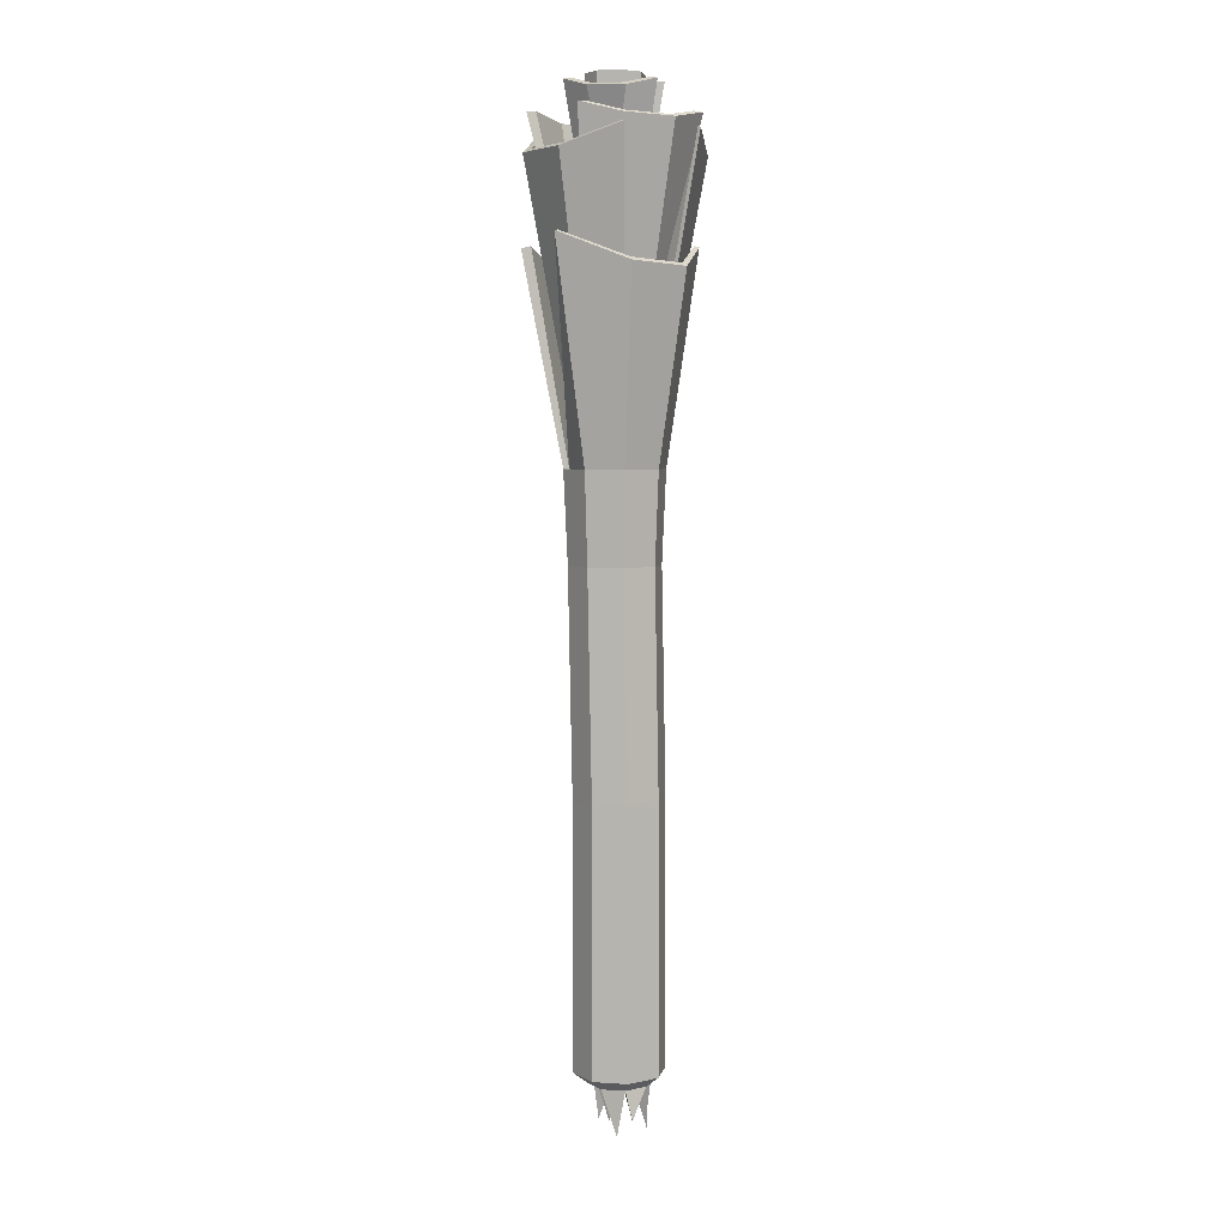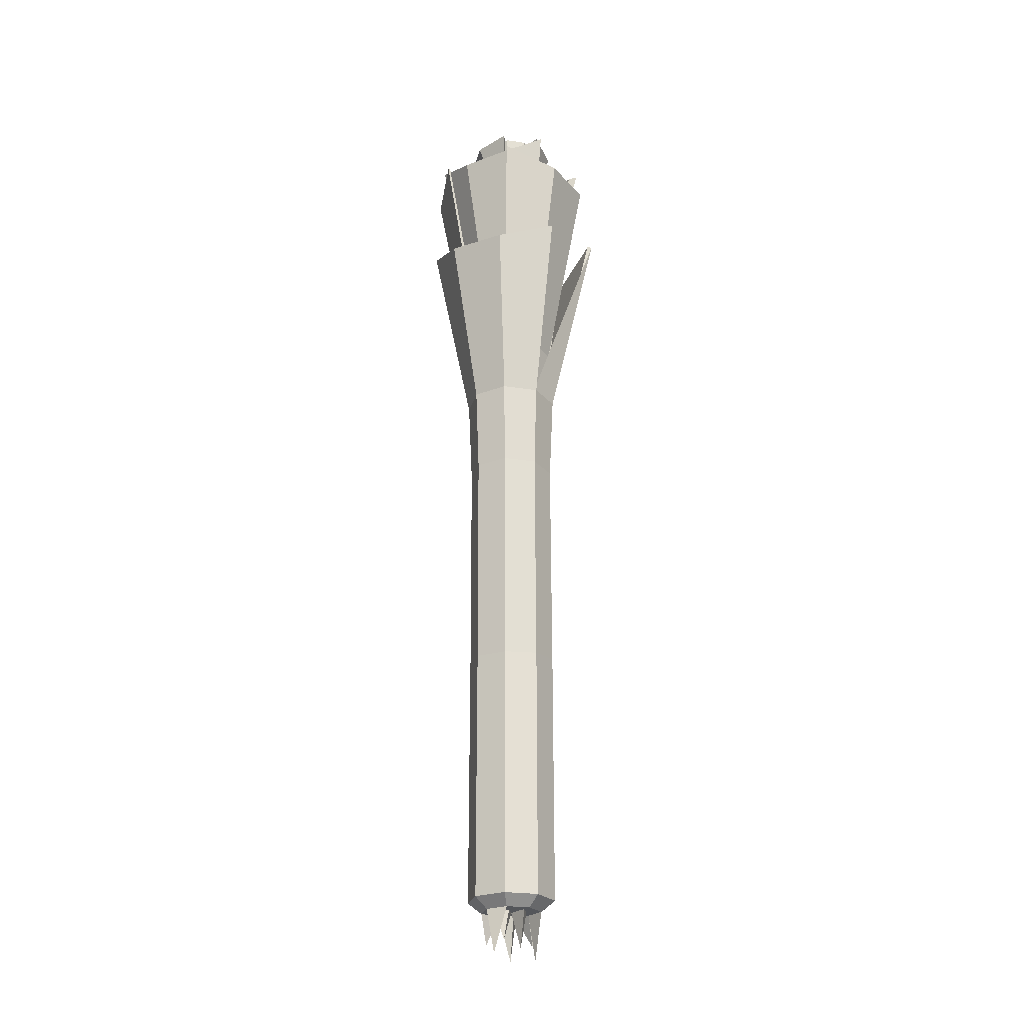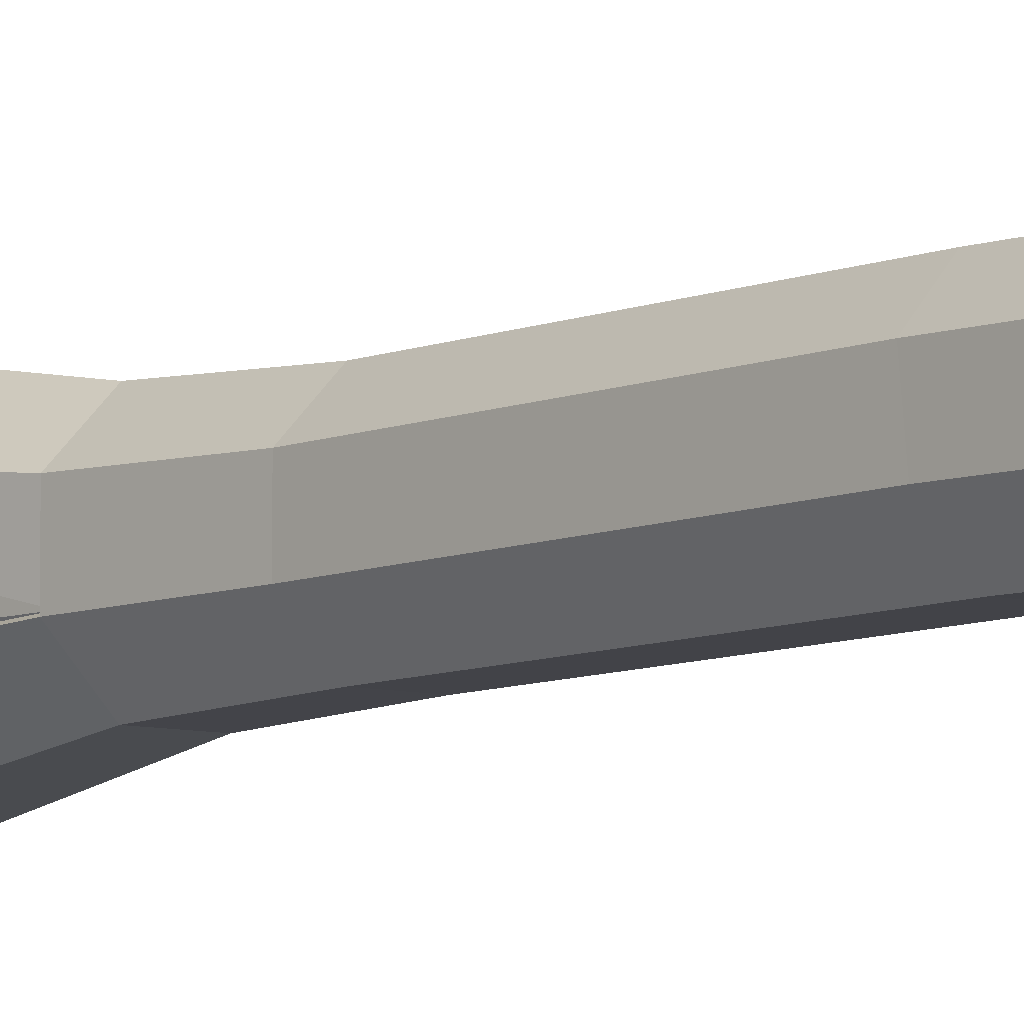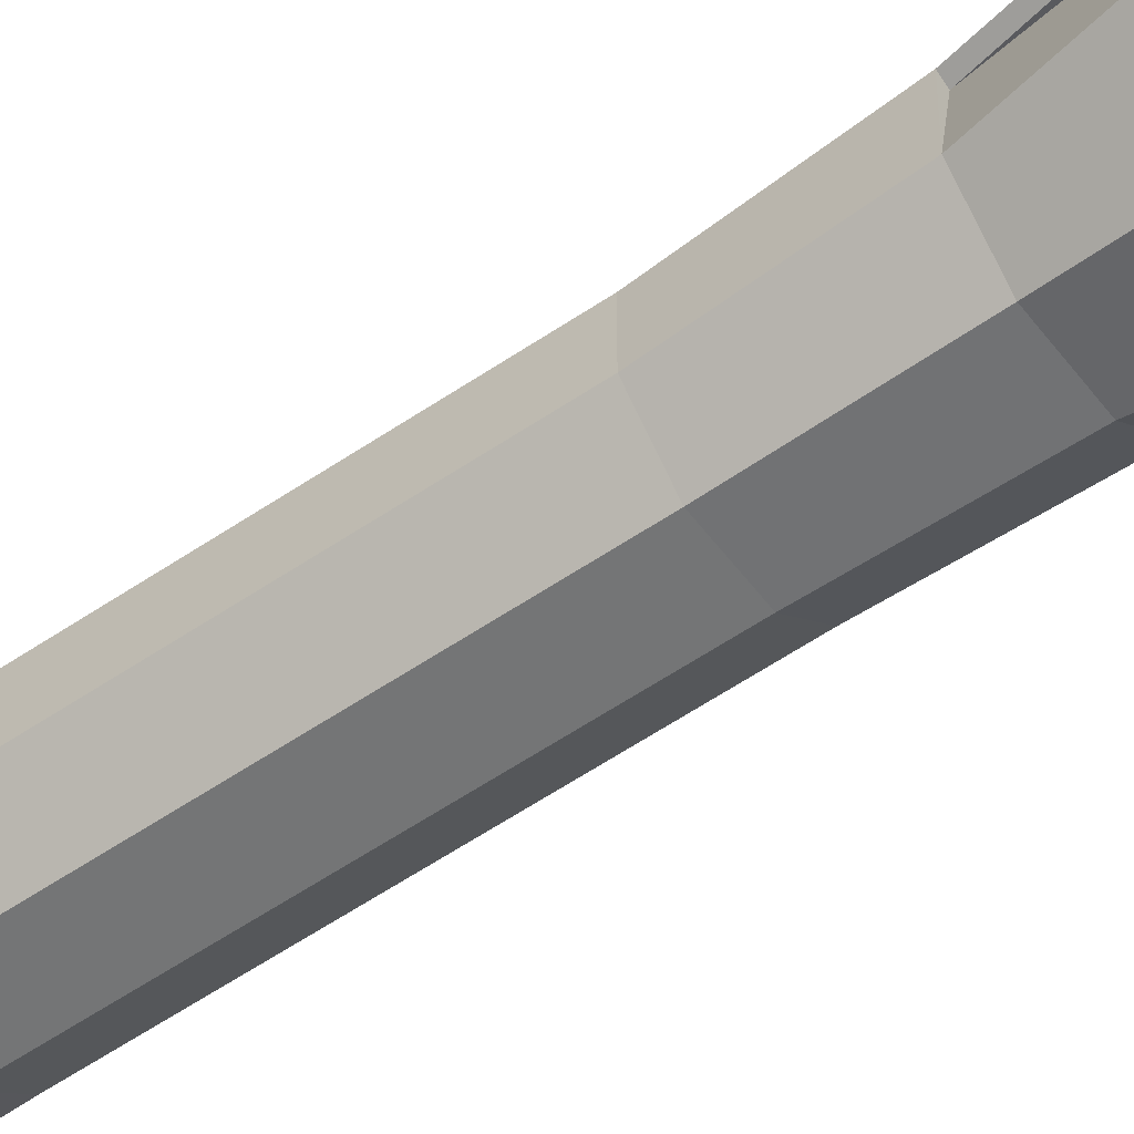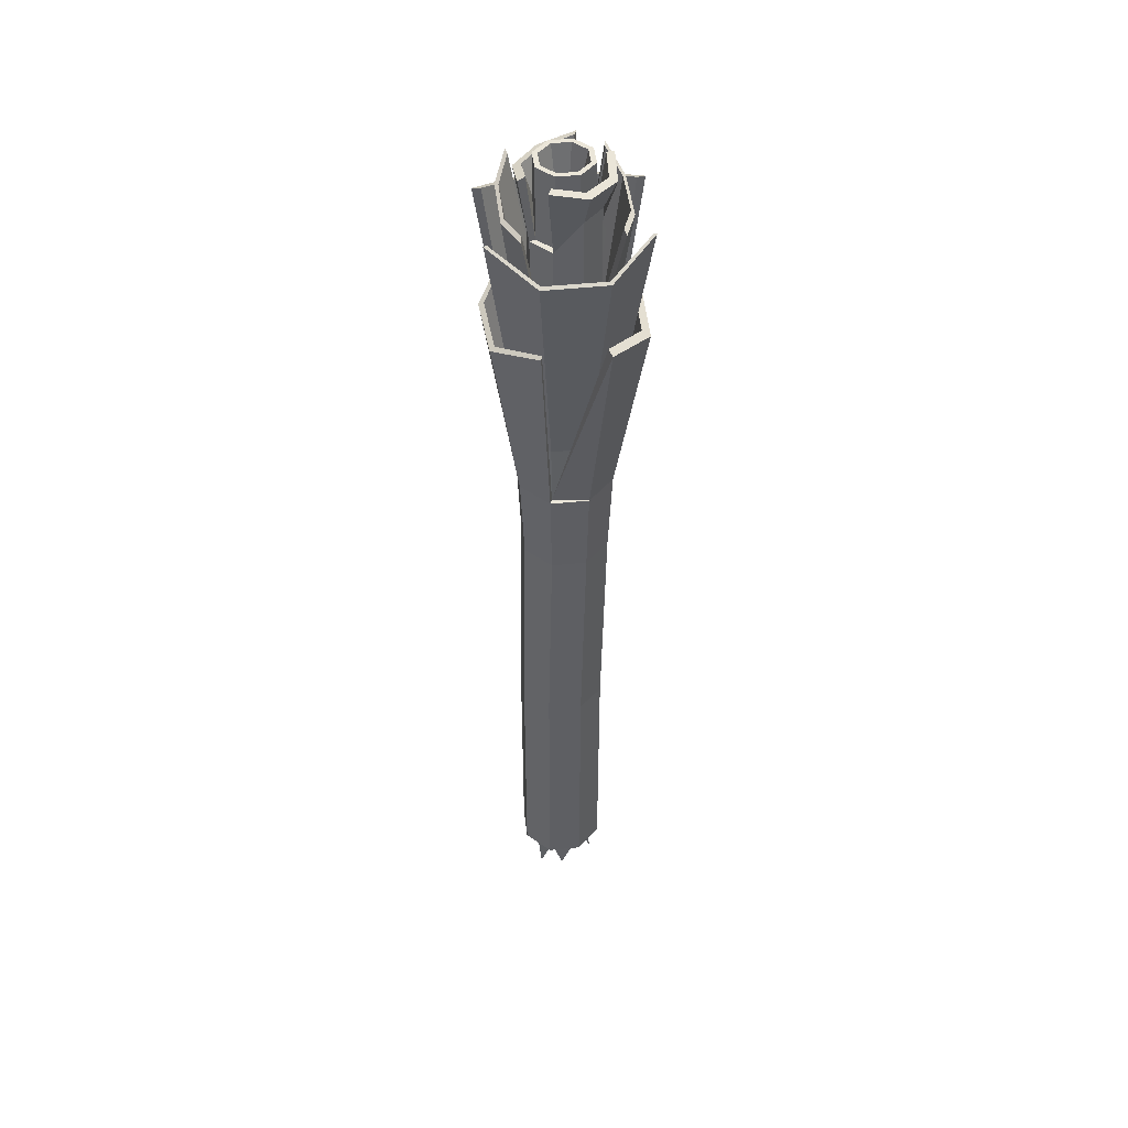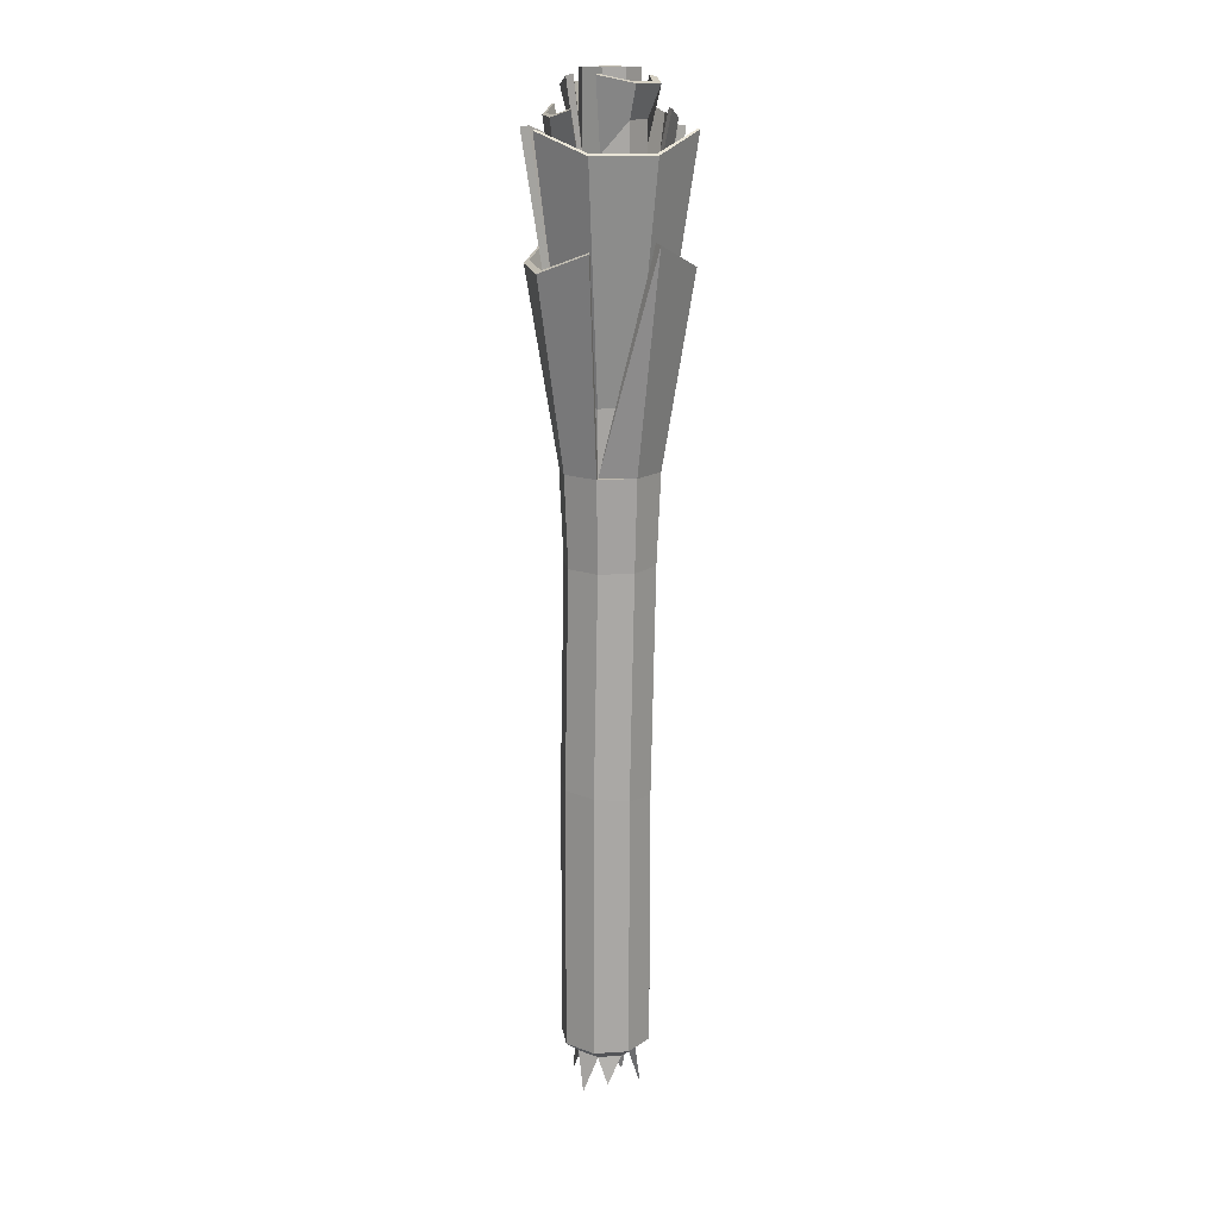
<metadata>
{"format":"obj","ext":"obj","renderer":"f3d","projection":"perspective","resolution":1024,"background":"white","views":[{"elev":5.4,"azim":-32.9,"up":"+Y"},{"elev":-25.8,"azim":-149.0,"up":"+Y"},{"elev":-6.7,"azim":-41.3,"up":"+Z"},{"elev":-57.2,"azim":126.5,"up":"+Z"},{"elev":46.8,"azim":83.2,"up":"+Y"},{"elev":15.7,"azim":81.7,"up":"+Y"}]}
</metadata>
<code>
o Cylinder.001_Cylinder
v 0.007264 0.06471 0.01769
v 0.006644 0.02846 0.0162
v -0.007851 0.06471 0.01769
v -0.00723 0.02846 0.0162
v -0.01854 0.06471 0.007007
v -0.01704 0.02846 0.006386
v -0.01854 0.06471 -0.008109
v -0.01704 0.02846 -0.007488
v -0.007851 0.06471 -0.0188
v -0.00723 0.02846 -0.0173
v 0.007264 0.06471 -0.0188
v 0.006644 0.02846 -0.0173
v 0.01795 0.06471 -0.008109
v 0.01645 0.02846 -0.007488
v 0.01795 0.06471 0.007007
v 0.01645 0.02846 0.006386
v 0.007349 -0.05949 0.0179
v -0.006511 -0.06011 0.01793
v -0.01629 -0.0616 0.008203
v -0.01625 -0.0631 -0.00559
v -0.00643 -0.06372 -0.01537
v 0.00743 -0.0631 -0.0154
v 0.01721 -0.0616 -0.005671
v 0.01717 -0.06011 0.008122
v 0.007428 -0.1671 0.01809
v -0.006446 -0.1672 0.01809
v -0.01626 -0.1672 0.00828
v -0.01625 -0.1673 -0.005594
v -0.006445 -0.1674 -0.0154
v 0.007428 -0.1673 -0.0154
v 0.01724 -0.1672 -0.005594
v 0.01724 -0.1672 0.00828
v 0.005253 -0.1716 0.01284
v -0.00427 -0.1716 0.01284
v -0.011 -0.1717 0.006104
v -0.011 -0.1717 -0.003418
v -0.00427 -0.1717 -0.01015
v 0.005253 -0.1717 -0.01015
v 0.01199 -0.1717 -0.003418
v 0.01199 -0.1716 0.006104
v 0.003858 -0.1717 -0.006785
v 0.000491 -0.1717 0.001343
v -0.002875 -0.1716 0.009471
v 0.008619 -0.1716 0.00471
v -0.007637 -0.1717 -0.002024
v 0.006239 -0.1717 -0.001038
v -0.005256 -0.1717 0.003724
v -0.001889 -0.1717 -0.004404
v 0.002872 -0.1716 0.00709
v -0.011 -0.1717 0.006104
v -0.00427 -0.1716 0.01284
v 0.005253 -0.1717 -0.01015
v -0.00427 -0.1717 -0.01015
v 0.003858 -0.1717 -0.006785
v -0.002875 -0.1716 0.009471
v 0.008619 -0.1716 0.00471
v 0.01199 -0.1717 -0.003418
v 0.005253 -0.1716 0.01284
v 0.000491 -0.1717 0.001343
v -0.007637 -0.1717 -0.002024
v -0.005256 -0.1717 0.003724
v 0.006239 -0.1717 -0.001038
v 0.002872 -0.1716 0.00709
v -0.006004 -0.1905 0.009582
v -1.4e-05 -0.1836 -0.005296
v 7e-06 -0.1906 -0.01291
v -0.001901 -0.1835 0.0142
v 0.006853 -0.1893 0.01128
v 0.01304 -0.1835 0.002175
v -0.004088 -0.1867 0.001125
v 0.006392 0.06471 0.01559
v -0.006978 0.06471 0.01559
v -0.01643 0.06471 0.006134
v -0.01643 0.06471 -0.007236
v -0.006978 0.06471 -0.01669
v 0.006392 0.06471 -0.01669
v 0.01585 0.06471 -0.007236
v 0.01585 0.06471 0.006134
v 0.006617 0.09065 0.01613
v -0.007203 0.09065 0.01613
v -0.01698 0.09065 0.006359
v -0.01698 0.09065 -0.007461
v -0.007203 0.09065 -0.01723
v 0.006617 0.09065 -0.01723
v 0.01639 0.09065 -0.007461
v 0.01639 0.09065 0.006359
v 0.005882 0.09065 0.01436
v -0.006468 0.09065 0.01436
v -0.0152 0.09065 0.005624
v -0.0152 0.09065 -0.006726
v -0.006468 0.09065 -0.01546
v 0.005882 0.09065 -0.01546
v 0.01461 0.09065 -0.006726
v 0.01461 0.09065 0.005624
v 0.005882 0.1288 0.01436
v -0.006468 0.1288 0.01436
v -0.0152 0.1288 0.005624
v -0.0152 0.1288 -0.006726
v -0.006468 0.1288 -0.01546
v 0.005882 0.1288 -0.01546
v 0.01461 0.1288 -0.006726
v 0.01461 0.1288 0.005624
v 0.005019 0.1288 0.01227
v -0.005606 0.1288 0.01227
v -0.01312 0.1288 0.004761
v -0.01312 0.1288 -0.005863
v -0.005606 0.1288 -0.01338
v 0.005019 0.1288 -0.01338
v 0.01253 0.1288 -0.005863
v 0.01253 0.1288 0.004761
v 0.005019 0.1806 0.01227
v -0.005606 0.1926 0.01227
v -0.01312 0.1926 0.004761
v -0.01312 0.1756 -0.005863
v -0.005606 0.1756 -0.01338
v 0.005019 0.1926 -0.01338
v 0.01253 0.1926 -0.005863
v 0.01253 0.1806 0.004761
v 0.004088 0.1806 0.01002
v -0.004674 0.1926 0.01002
v -0.01087 0.1926 0.00383
v -0.01087 0.1756 -0.004932
v -0.004674 0.1756 -0.01113
v 0.004088 0.1926 -0.01113
v 0.01028 0.1926 -0.004932
v 0.01028 0.1806 0.00383
v 0.004088 0.2105 0.01002
v -0.004674 0.2105 0.01002
v -0.01087 0.2105 0.00383
v -0.01087 0.2105 -0.004932
v -0.004674 0.2105 -0.01113
v 0.004088 0.2105 -0.01113
v 0.01028 0.2105 -0.004932
v 0.01028 0.2105 0.00383
v 0.01273 0.1392 0.02787
v -0.01268 0.1404 0.02971
v -0.03652 0.1508 0.01548
v -0.03216 0.1464 -0.01558
v -0.01263 0.139 -0.03117
v 0.01336 0.1409 -0.03032
v 0.03456 0.1509 -0.01353
v 0.02988 0.1477 0.01119
v 0.01174 0.1404 0.02605
v -0.01179 0.1416 0.02766
v -0.03473 0.1511 0.01471
v -0.02863 0.1474 -0.01414
v -0.01136 0.1408 -0.02792
v 0.01163 0.1425 -0.02717
v 0.03084 0.1514 -0.01232
v 0.02803 0.1482 0.01067
v -0.01646 0.1891 0.03021
v -0.03265 0.1812 0.01219
v -0.03265 0.1812 -0.01329
v -0.01646 0.1891 -0.03131
v 0.01762 0.1895 -0.03016
v 0.03327 0.1814 -0.01292
v 0.0333 0.1814 0.01183
v 0.01767 0.1895 0.02918
v -0.01524 0.1897 0.02694
v -0.02971 0.1826 0.01083
v -0.02971 0.1826 -0.01194
v -0.01524 0.1897 -0.02804
v 0.01727 0.1897 -0.02919
v 0.03197 0.1821 -0.01231
v 0.03194 0.1821 0.0112
v 0.01723 0.1897 0.02797
v 0.01117 0.1936 0.02246
v -0.01176 0.1936 0.02246
v -0.02798 0.1968 0.01713
v -0.02798 0.197 -0.01835
v -0.01176 0.1934 -0.02348
v 0.01117 0.1934 -0.02348
v 0.02739 0.197 -0.01835
v 0.02739 0.1968 0.01713
v 0.009573 0.1943 0.02119
v -0.01016 0.1943 0.02119
v -0.02411 0.1971 0.0166
v -0.02411 0.1973 -0.01784
v -0.01016 0.1943 -0.02225
v 0.009573 0.1943 -0.02225
v 0.02353 0.1973 -0.01784
v 0.02353 0.1971 0.0166
v 0.007389 0.2078 0.01627
v -0.00673 0.2043 0.01664
v -0.01765 0.2045 0.007003
v -0.01897 0.2082 -0.006996
v -0.007176 0.2071 -0.01872
v 0.007172 0.2047 -0.01796
v 0.01713 0.2052 -0.007344
v 0.01687 0.2082 0.006898
v 0.005871 0.2083 0.01333
v -0.005772 0.2054 0.01364
v -0.01477 0.2055 0.005697
v -0.01586 0.2087 -0.005848
v -0.005974 0.2075 -0.01564
v 0.005858 0.2056 -0.01501
v 0.01407 0.206 -0.006257
v 0.01385 0.2085 0.005487
v 0.003293 0.2105 0.008106
v -0.003879 0.2105 0.008106
v -0.00895 0.2105 0.003035
v -0.00895 0.2105 -0.004137
v -0.003879 0.2105 -0.009208
v 0.003293 0.2105 -0.009208
v 0.008364 0.2105 -0.004137
v 0.008364 0.2105 0.003035
v 0.00225 0.1973 0.005589
v -0.002836 0.1973 0.005589
v -0.006433 0.1973 0.001992
v -0.006433 0.1973 -0.003094
v -0.002836 0.1973 -0.006691
v 0.00225 0.1973 -0.006691
v 0.005846 0.1973 -0.003094
v 0.005846 0.1973 0.001992
f 1 3 4 2
f 3 5 6 4
f 5 7 8 6
f 7 9 10 8
f 9 11 12 10
f 11 13 14 12
f 6 19 18 4
f 13 15 16 14
f 15 1 2 16
f 5 73 74 7
f 23 31 30 22
f 12 22 21 10
f 2 17 24 16
f 4 18 17 2
f 8 20 19 6
f 14 23 22 12
f 10 21 20 8
f 16 24 23 14
f 26 34 33 25
f 21 29 28 20
f 19 27 26 18
f 24 32 31 23
f 22 30 29 21
f 20 28 27 19
f 18 26 25 17
f 17 25 32 24
f 41 38 39
f 25 33 40 32
f 31 39 38 30
f 29 37 36 28
f 27 35 34 26
f 32 40 39 31
f 30 38 37 29
f 28 36 35 27
f 35 36 45
f 44 69 40
f 48 65 42
f 33 44 40
f 41 48 37
f 42 59 60 45
f 33 58 56 44
f 39 46 41
f 44 49 42
f 36 37 45
f 44 56 57 39
f 35 47 43
f 42 46 44
f 41 46 42
f 43 47 42
f 46 62 56 44
f 45 47 35
f 45 48 42
f 43 49 33
f 37 48 45
f 43 67 34
f 38 52 53 37
f 42 49 43
f 51 64 55
f 59 70 60
f 52 66 53
f 56 62 57
f 61 70 59
f 47 61 59 42
f 49 63 58 33
f 35 50 51 34
f 39 57 62 46
f 44 56 63 49
f 41 54 52 38
f 37 53 54 41
f 45 60 61 47
f 34 51 55 43
f 43 55 50 35
f 42 65 41
f 53 66 54
f 60 70 61
f 63 68 58
f 55 64 50
f 50 64 51
f 58 68 56
f 56 68 63
f 54 66 52
f 40 69 39
f 39 69 44
f 41 65 48
f 34 67 33
f 33 67 43
f 78 86 79 71
f 72 144 143 71
f 71 143 150 78
f 13 77 78 15
f 9 139 140 11
f 78 150 142 15
f 3 136 137 5
f 77 149 148 76
f 84 155 156 85
f 76 84 85 77
f 74 82 83 75
f 72 80 81 73
f 77 85 86 78
f 75 83 84 76
f 73 81 82 74
f 71 79 80 72
f 93 101 102 94
f 79 87 88 80
f 79 158 166 87
f 91 162 161 90
f 88 159 151 80
f 90 161 160 89
f 82 153 154 83
f 83 91 92 84
f 103 175 182 110
f 91 99 100 92
f 89 97 98 90
f 87 95 96 88
f 94 102 95 87
f 92 100 101 93
f 90 98 99 91
f 88 96 97 89
f 110 118 111 103
f 95 167 168 96
f 101 109 110 102
f 102 174 167 95
f 97 105 106 98
f 101 173 181 109
f 109 181 180 108
f 110 182 174 102
f 117 189 190 118
f 108 116 117 109
f 106 114 115 107
f 104 112 113 105
f 109 117 118 110
f 107 115 116 108
f 105 113 114 106
f 103 111 112 104
f 125 133 134 126
f 124 196 195 123
f 116 188 189 117
f 118 126 119 111
f 115 187 188 116
f 114 122 123 115
f 114 186 194 122
f 122 194 193 121
f 134 206 199 127
f 123 131 132 124
f 121 129 130 122
f 119 127 128 120
f 126 134 127 119
f 124 132 133 125
f 122 130 131 123
f 120 128 129 121
f 140 148 149 141
f 138 146 147 139
f 136 144 145 137
f 139 147 148 140
f 142 150 143 135
f 135 143 144 136
f 74 146 138 7
f 73 145 144 72
f 15 142 135 1
f 1 135 136 3
f 5 137 145 73
f 13 141 149 77
f 11 140 141 13
f 75 147 146 74
f 76 148 147 75
f 7 138 139 9
f 152 160 161 153
f 157 165 166 158
f 155 163 164 156
f 153 161 162 154
f 151 159 160 152
f 156 164 165 157
f 85 156 157 86
f 93 164 163 92
f 86 157 158 79
f 94 165 164 93
f 92 163 155 84
f 87 166 165 94
f 80 151 152 81
f 83 154 162 91
f 81 152 153 82
f 89 160 159 88
f 78 13 141
f 141 149 78
f 137 74 5
f 73 74 137
f 77 78 149
f 170 178 179 171
f 168 176 177 169
f 171 179 180 172
f 167 175 176 168
f 174 182 175 167
f 172 180 181 173
f 96 168 169 97
f 104 176 175 103
f 105 177 176 104
f 106 178 170 98
f 98 170 171 99
f 97 169 177 105
f 99 171 172 100
f 107 179 178 106
f 100 172 173 101
f 108 180 179 107
f 187 195 196 188
f 185 193 194 186
f 183 191 192 184
f 188 196 197 189
f 184 192 193 185
f 189 197 198 190
f 125 197 196 124
f 119 191 183 111
f 126 198 197 125
f 111 183 184 112
f 118 190 198 126
f 112 184 185 113
f 120 192 191 119
f 113 185 186 114
f 121 193 192 120
f 123 195 187 115
f 199 207 208 200
f 132 204 205 133
f 130 202 203 131
f 128 200 201 129
f 133 205 206 134
f 131 203 204 132
f 129 201 202 130
f 127 199 200 128
f 207 214 213 212 211 210 209 208
f 206 214 207 199
f 204 212 213 205
f 202 210 211 203
f 200 208 209 201
f 205 213 214 206
f 203 211 212 204
f 201 209 210 202

</code>
